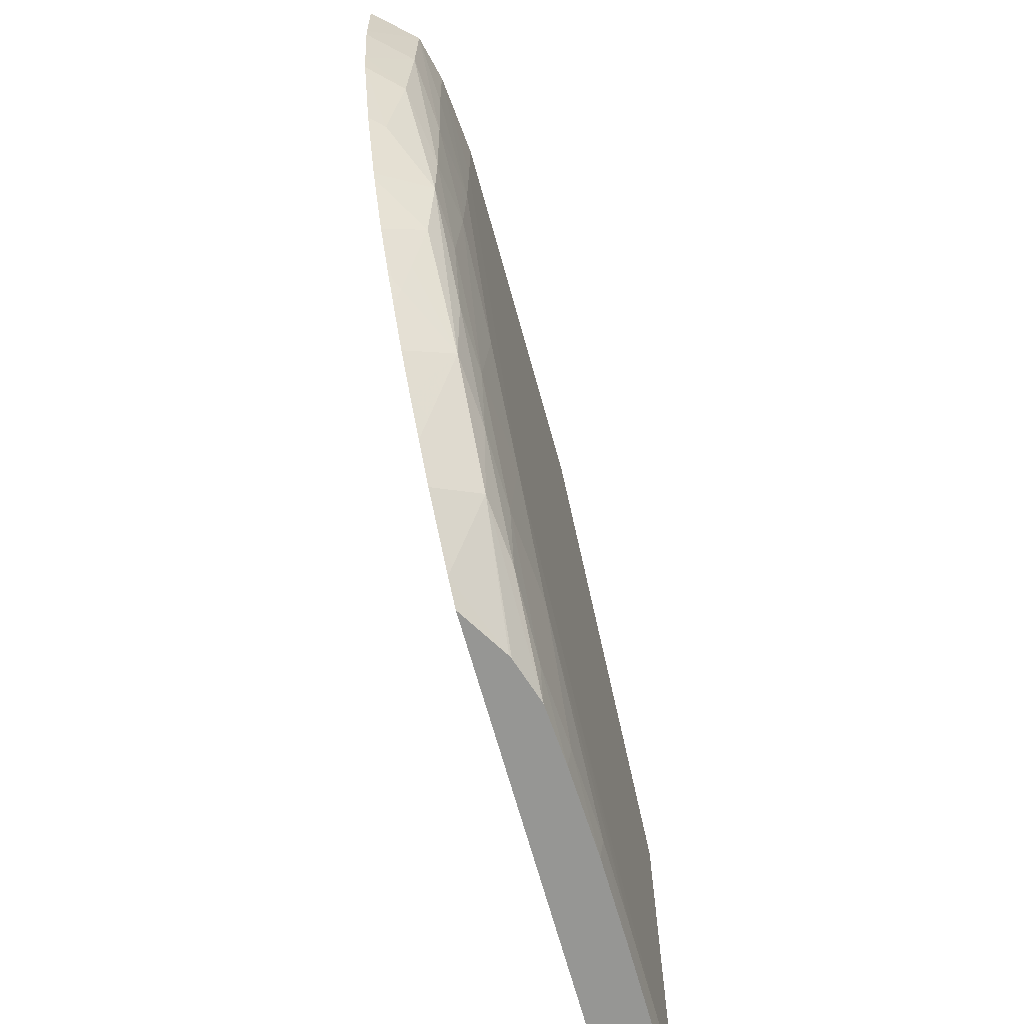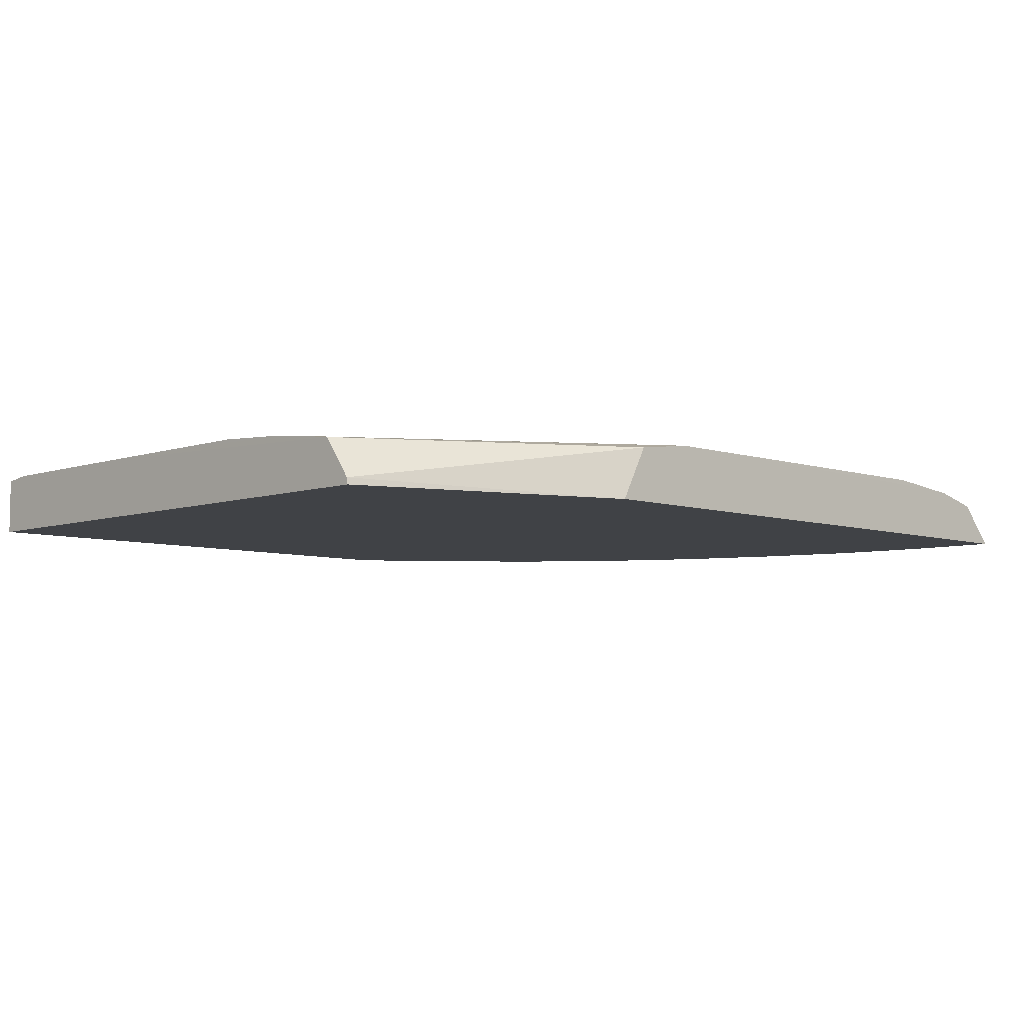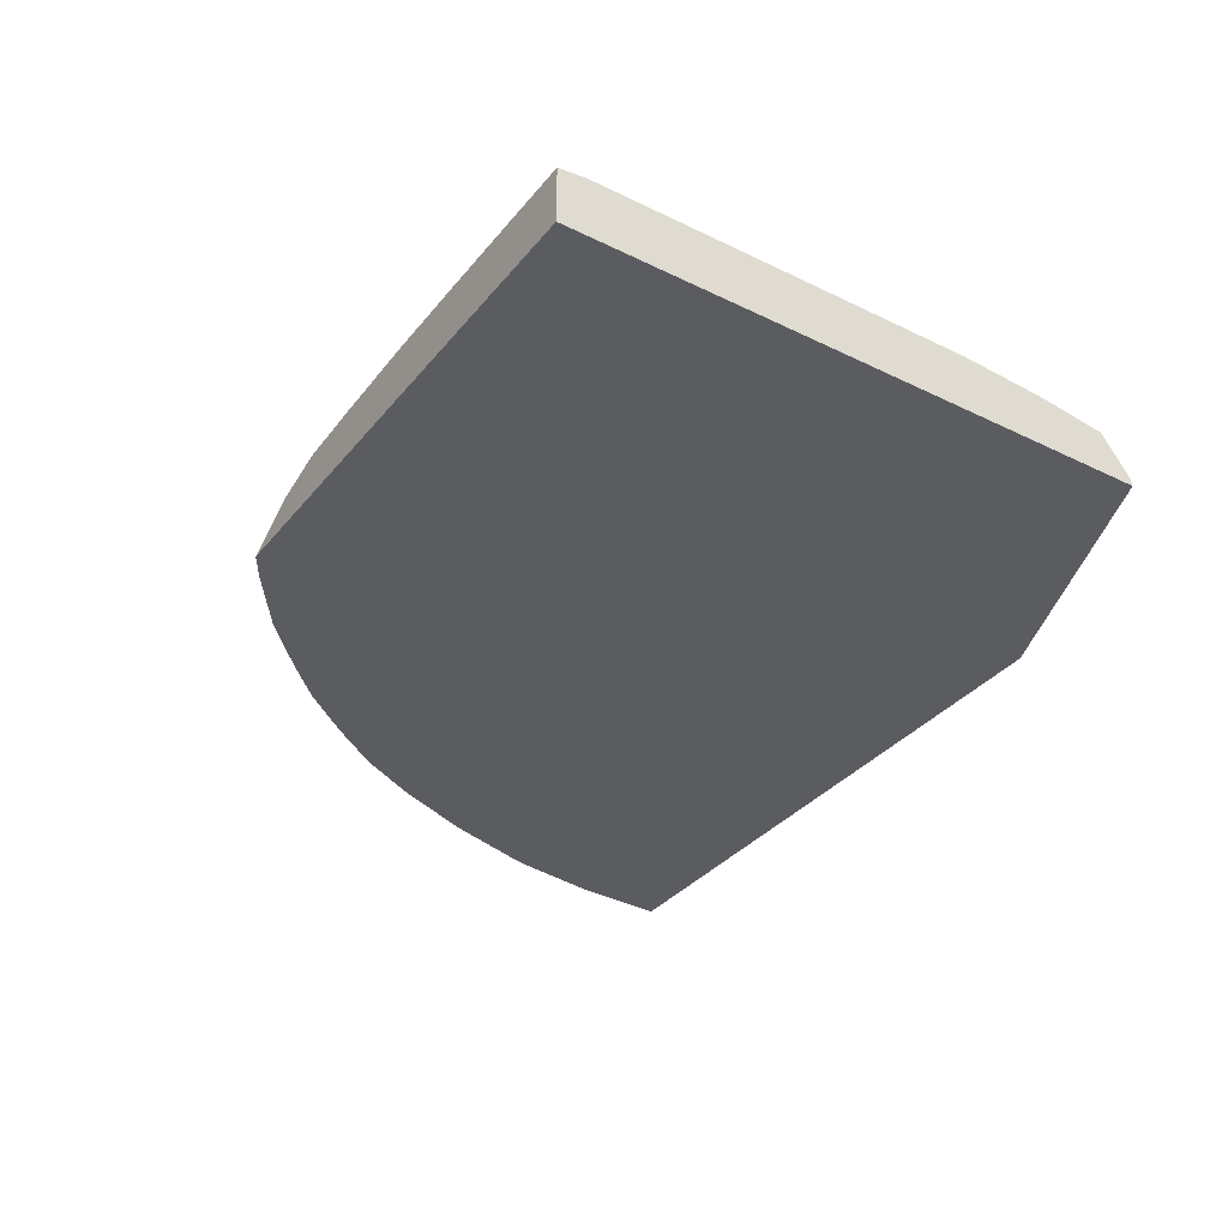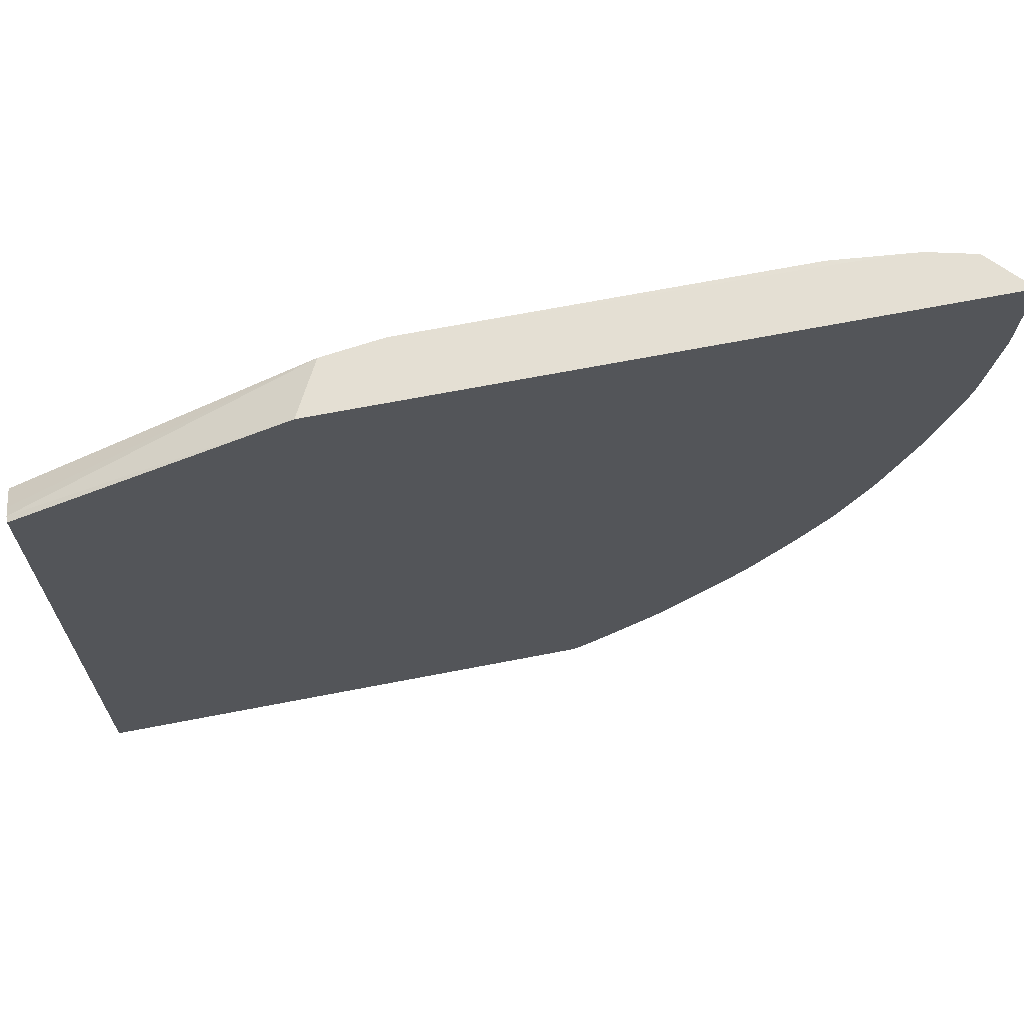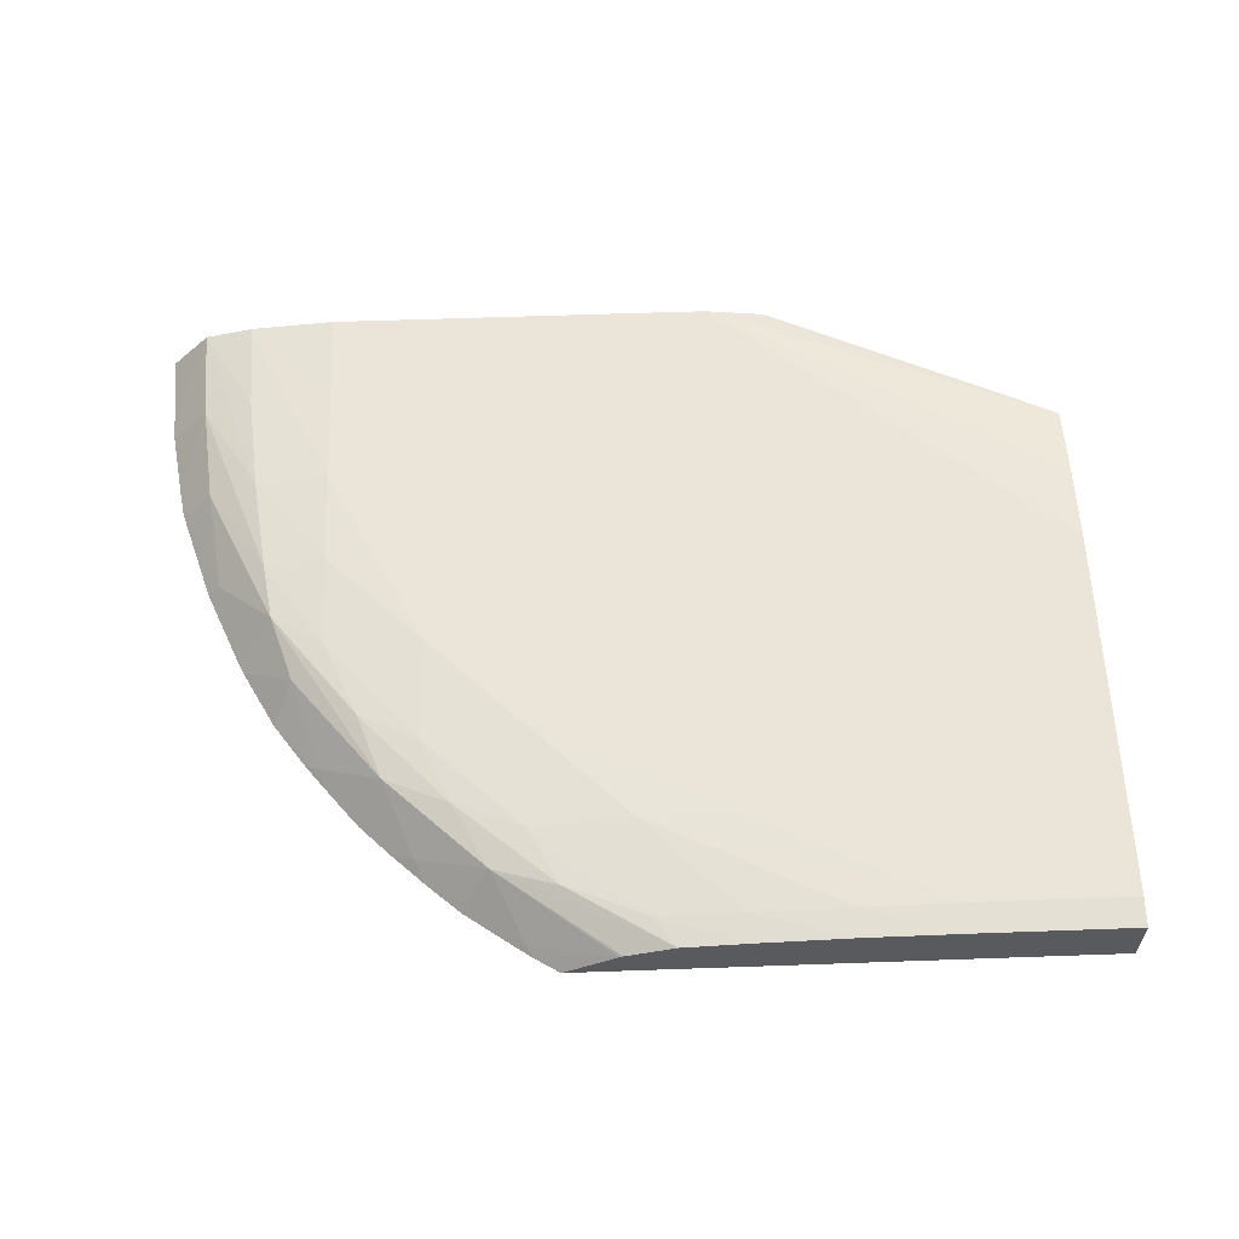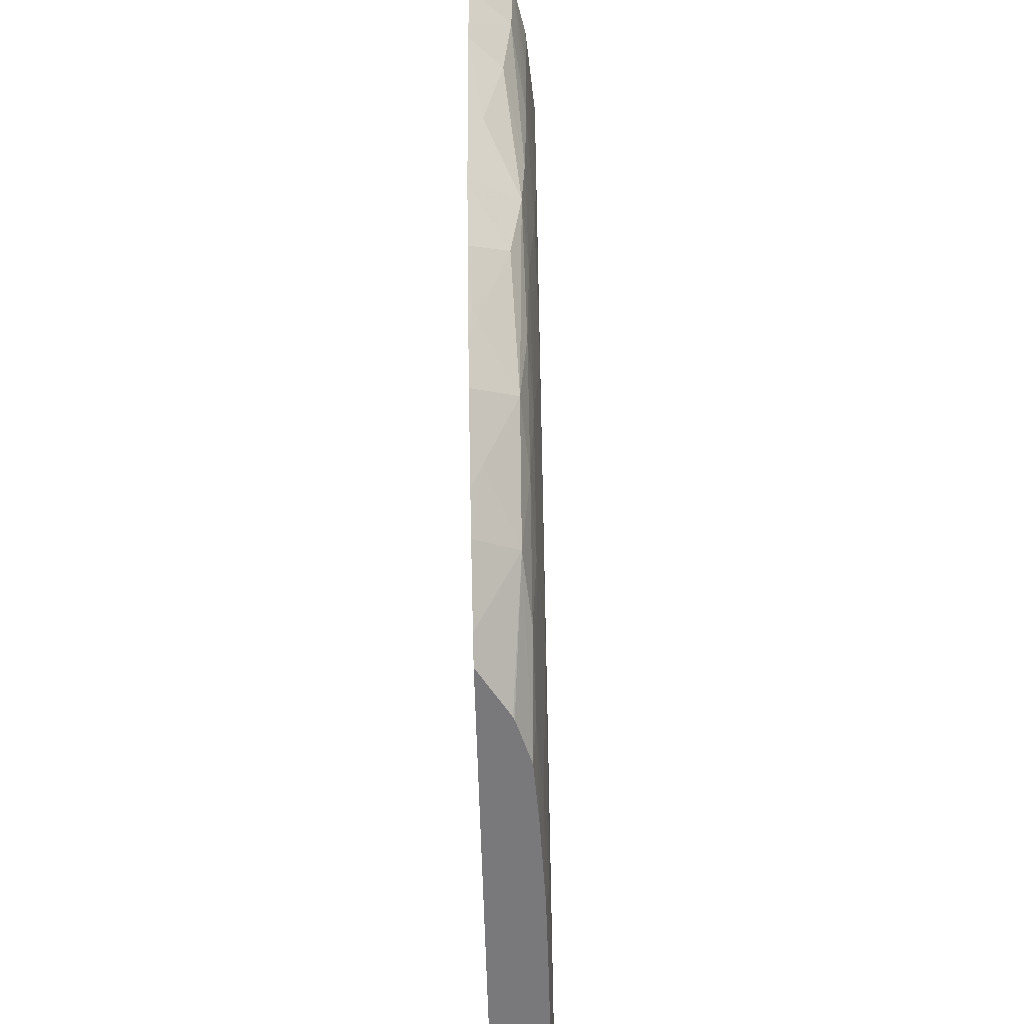
<metadata>
{"format":"obj","ext":"obj","renderer":"f3d","projection":"perspective","resolution":1024,"background":"white","views":[{"elev":-67.6,"azim":-74.6,"up":"+Y"},{"elev":-6.4,"azim":135.4,"up":"+Z"},{"elev":-34.5,"azim":56.6,"up":"+Z"},{"elev":66.6,"azim":168.9,"up":"+Y"},{"elev":58.9,"azim":-2.2,"up":"+Z"},{"elev":-57.8,"azim":-88.6,"up":"+Y"}]}
</metadata>
<code>
v 0.03608 0.05414 0.00991
v 0.0362 0.05414 0.009953
v 0.03698 0.05414 0.009953
v 0.03853 0.05413 0.009953
v 0.03931 0.05413 0.009953
v 0.03981 0.05413 0.009888
v 0.04004 0.05413 0.009456
v 0.03608 0.05414 0.009746
v 0.03551 0.05414 0.009888
v 0.0362 0.05413 0.009953
v 0.0362 0.05335 0.009953
v 0.03853 0.05024 0.009953
v 0.04036 0.05015 0.009953
v 0.04216 0.05102 0.009953
v 0.04216 0.0518 0.009953
v 0.04216 0.05242 0.009915
v 0.04216 0.0526 0.009898
v 0.04216 0.05305 0.009837
v 0.04216 0.05322 0.009612
v 0.04217 0.05329 0.009511
v 0.04217 0.0533 0.009457
v 0.03608 0.05413 0.009453
v 0.03481 0.05414 0.009452
v 0.03512 0.05414 0.009795
v 0.03551 0.05413 0.009888
v 0.0362 0.05258 0.009951
v 0.03698 0.0518 0.009953
v 0.03776 0.05024 0.009953
v 0.03931 0.04946 0.009953
v 0.04216 0.05024 0.009953
v 0.04216 0.04946 0.009953
v 0.04216 0.04997 0.009953
v 0.04216 0.05015 0.009953
v 0.04216 0.05015 0.009457
v 0.04216 0.05015 0.009457
v 0.03484 0.05348 0.009452
v 0.03512 0.05413 0.009795
v 0.03554 0.05335 0.009888
v 0.0362 0.0518 0.009932
v 0.03698 0.05102 0.009951
v 0.03608 0.05257 0.009938
v 0.03775 0.05016 0.009947
v 0.03854 0.04946 0.009949
v 0.03694 0.0502 0.009899
v 0.04087 0.04868 0.009951
v 0.04165 0.04868 0.009952
v 0.04216 0.04868 0.009952
v 0.04165 0.04946 0.009953
v 0.04216 0.04919 0.009953
v 0.04216 0.04845 0.009456
v 0.04036 0.05015 0.009455
v 0.03485 0.05336 0.009452
v 0.03515 0.05335 0.009778
v 0.03561 0.05258 0.009886
v 0.0362 0.05105 0.009884
v 0.03571 0.0518 0.009867
v 0.03773 0.04943 0.009897
v 0.03931 0.04868 0.009912
v 0.04009 0.04868 0.009943
v 0.03647 0.05043 0.009863
v 0.03695 0.05016 0.009897
v 0.04087 0.04845 0.009923
v 0.04165 0.04845 0.009925
v 0.04216 0.0486 0.009942
v 0.04216 0.04845 0.009925
v 0.03795 0.04846 0.009453
v 0.03607 0.0502 0.009452
v 0.03493 0.05279 0.009452
v 0.03522 0.05258 0.009715
v 0.03607 0.05114 0.009871
v 0.03578 0.05134 0.009841
v 0.03797 0.04897 0.009861
v 0.03861 0.0487 0.009872
v 0.03717 0.04967 0.009866
v 0.03931 0.04846 0.009878
v 0.04009 0.04845 0.009913
v 0.03665 0.04991 0.009804
v 0.03838 0.04846 0.009712
v 0.03775 0.04858 0.009453
v 0.03723 0.04896 0.009453
v 0.03604 0.05022 0.009452
v 0.03758 0.0487 0.009453
v 0.03497 0.05258 0.009452
v 0.03532 0.0518 0.009564
v 0.03595 0.05082 0.009753
v 0.03542 0.0513 0.009452
v 0.0355 0.05113 0.009452
v 0.03553 0.05107 0.009452
v 0.03745 0.04915 0.009797
v 0.0388 0.04846 0.009843
v 0.03607 0.05041 0.009609
v 0.03615 0.05016 0.009519
v 0.03621 0.05 0.009452
v 0.03645 0.0497 0.009452
v 0.0367 0.04945 0.009452
v 0.03688 0.04937 0.009541
v 0.03841 0.04846 0.009723
v 0.03771 0.04866 0.009499
v 0.03696 0.0492 0.009453
v 0.03607 0.0502 0.009472
v 0.03579 0.05058 0.009452
v 0.03521 0.0518 0.009452
f 1 2 3
f 1 3 4
f 1 4 5
f 1 5 6
f 1 6 7
f 1 7 8
f 1 8 23
f 1 23 24
f 1 24 9
f 1 9 2
f 2 9 25
f 2 25 10
f 2 10 11
f 2 11 3
f 3 11 12
f 3 12 13
f 3 13 14
f 3 14 4
f 4 14 15
f 4 15 5
f 5 15 16
f 5 16 17
f 5 17 18
f 5 18 6
f 6 18 19
f 6 19 20
f 6 20 7
f 7 20 21
f 7 21 22
f 7 22 23
f 7 23 8
f 9 24 37
f 9 37 25
f 10 25 11
f 11 26 27
f 11 27 12
f 11 25 26
f 12 28 29
f 12 29 13
f 12 27 28
f 13 29 30
f 13 30 14
f 14 30 31
f 14 31 32
f 14 32 33
f 14 33 15
f 15 33 16
f 16 33 17
f 17 33 18
f 18 33 19
f 19 33 20
f 20 33 21
f 21 33 34
f 21 34 50
f 21 50 35
f 21 35 51
f 21 51 67
f 21 67 81
f 21 81 101
f 21 101 88
f 21 88 87
f 21 87 86
f 21 86 102
f 21 102 83
f 21 83 68
f 21 68 52
f 21 52 36
f 21 36 23
f 21 23 22
f 23 36 37
f 23 37 24
f 25 37 38
f 25 38 26
f 26 39 40
f 26 40 27
f 26 38 41
f 26 41 39
f 27 40 28
f 28 42 43
f 28 43 29
f 28 40 44
f 28 44 42
f 29 43 45
f 29 45 46
f 29 46 47
f 29 47 48
f 29 48 30
f 30 48 31
f 31 49 47
f 31 47 64
f 31 64 65
f 31 65 50
f 31 50 34
f 31 34 33
f 31 33 32
f 31 48 49
f 35 50 66
f 35 66 51
f 36 52 37
f 37 53 54
f 37 54 38
f 37 52 53
f 38 54 41
f 39 55 44
f 39 44 40
f 39 41 54
f 39 54 56
f 39 56 55
f 42 57 43
f 42 44 57
f 43 58 59
f 43 59 45
f 43 57 58
f 44 60 61
f 44 61 57
f 44 55 60
f 45 62 63
f 45 63 46
f 45 59 62
f 46 63 64
f 46 64 47
f 47 49 48
f 50 65 63
f 50 63 62
f 50 62 76
f 50 76 75
f 50 75 90
f 50 90 97
f 50 97 78
f 50 78 66
f 51 66 67
f 52 68 53
f 53 68 69
f 53 69 56
f 53 56 54
f 55 56 70
f 55 70 60
f 56 69 71
f 56 71 70
f 57 72 73
f 57 73 58
f 57 61 74
f 57 74 72
f 58 75 76
f 58 76 59
f 58 73 75
f 59 76 62
f 60 77 74
f 60 74 61
f 60 70 71
f 60 71 77
f 63 65 64
f 66 78 79
f 66 79 67
f 67 80 81
f 67 79 82
f 67 82 80
f 68 83 69
f 69 83 84
f 69 84 71
f 71 85 77
f 71 84 86
f 71 86 87
f 71 87 88
f 71 88 85
f 72 74 89
f 72 89 90
f 72 90 73
f 73 90 75
f 74 77 89
f 77 85 91
f 77 91 92
f 77 92 93
f 77 93 94
f 77 94 95
f 77 95 96
f 77 96 89
f 78 97 89
f 78 89 98
f 78 98 79
f 79 98 82
f 80 82 98
f 80 98 89
f 80 89 96
f 80 96 99
f 80 99 81
f 81 99 95
f 81 95 94
f 81 94 93
f 81 93 100
f 81 100 101
f 83 102 84
f 84 102 86
f 85 88 101
f 85 101 100
f 85 100 91
f 89 97 90
f 91 100 92
f 92 100 93
f 95 99 96

</code>
